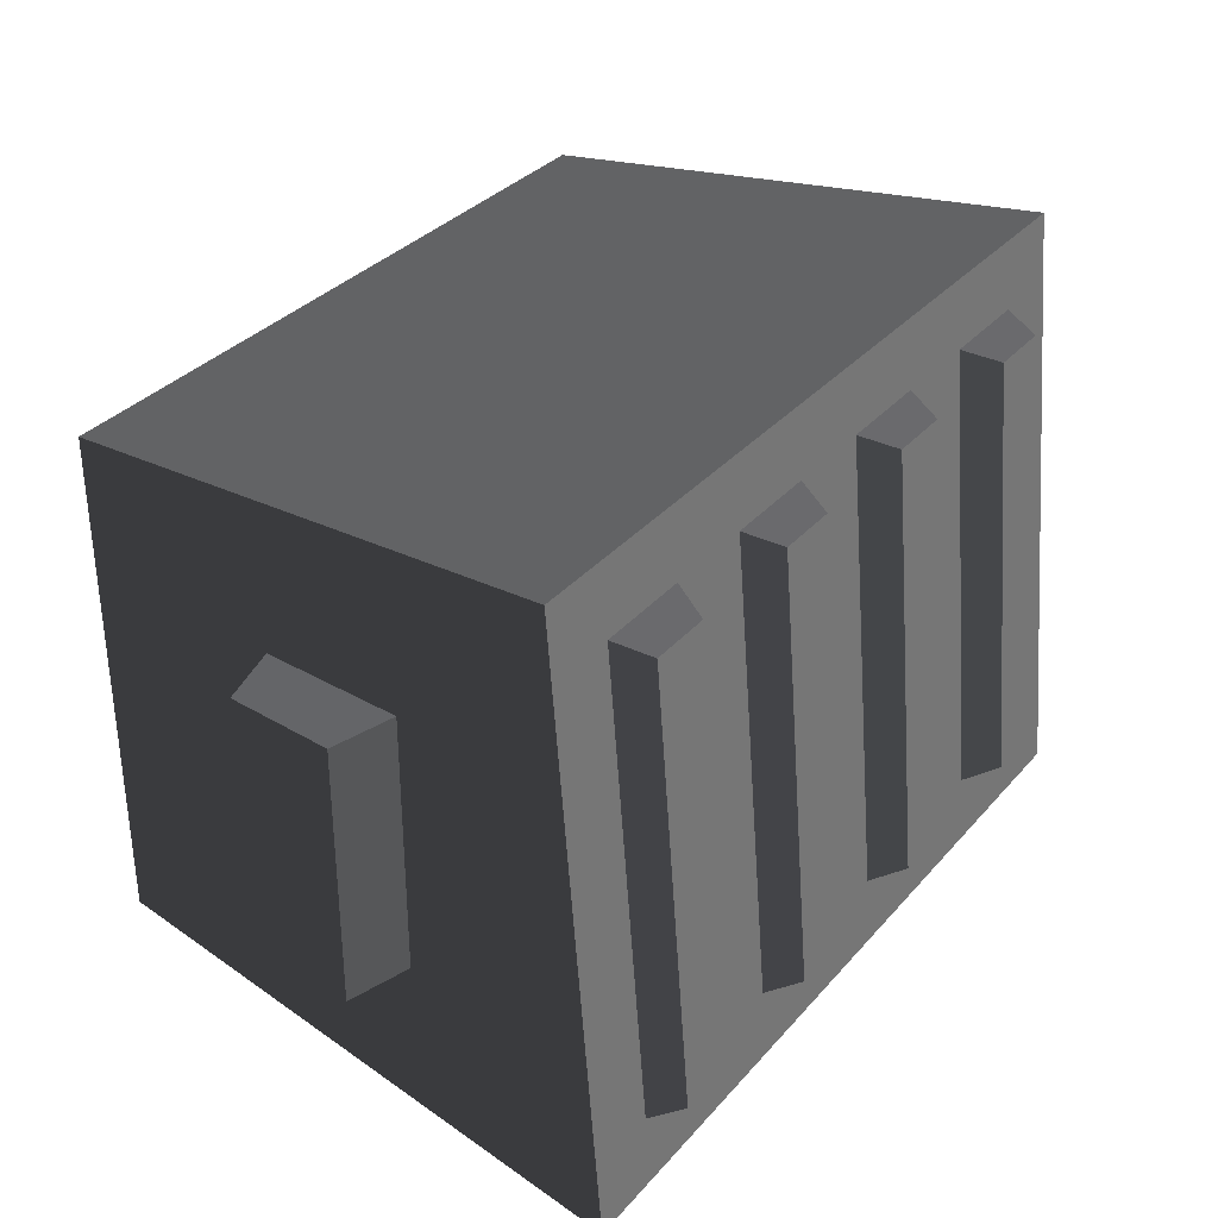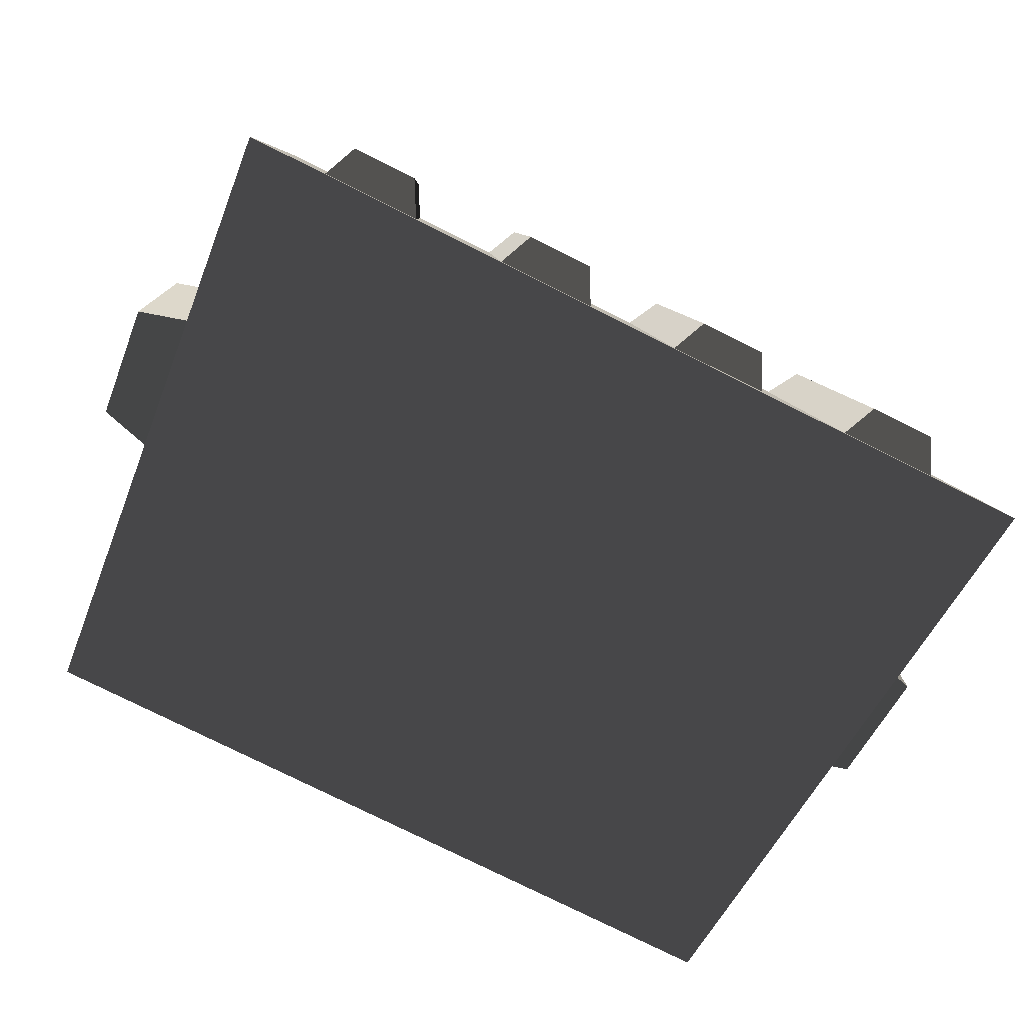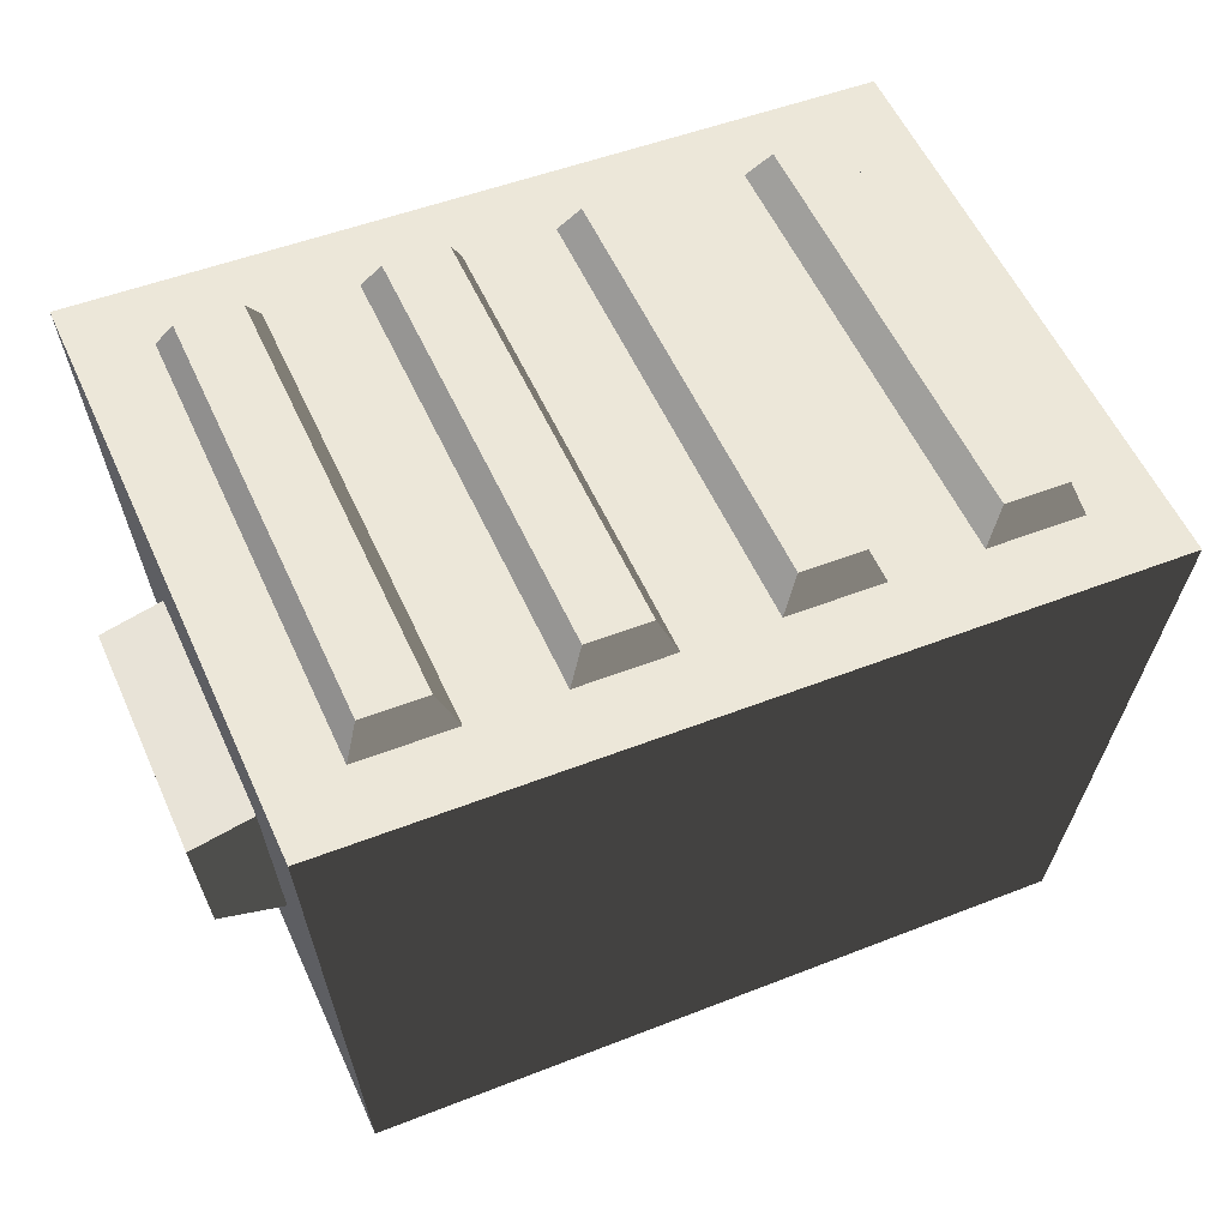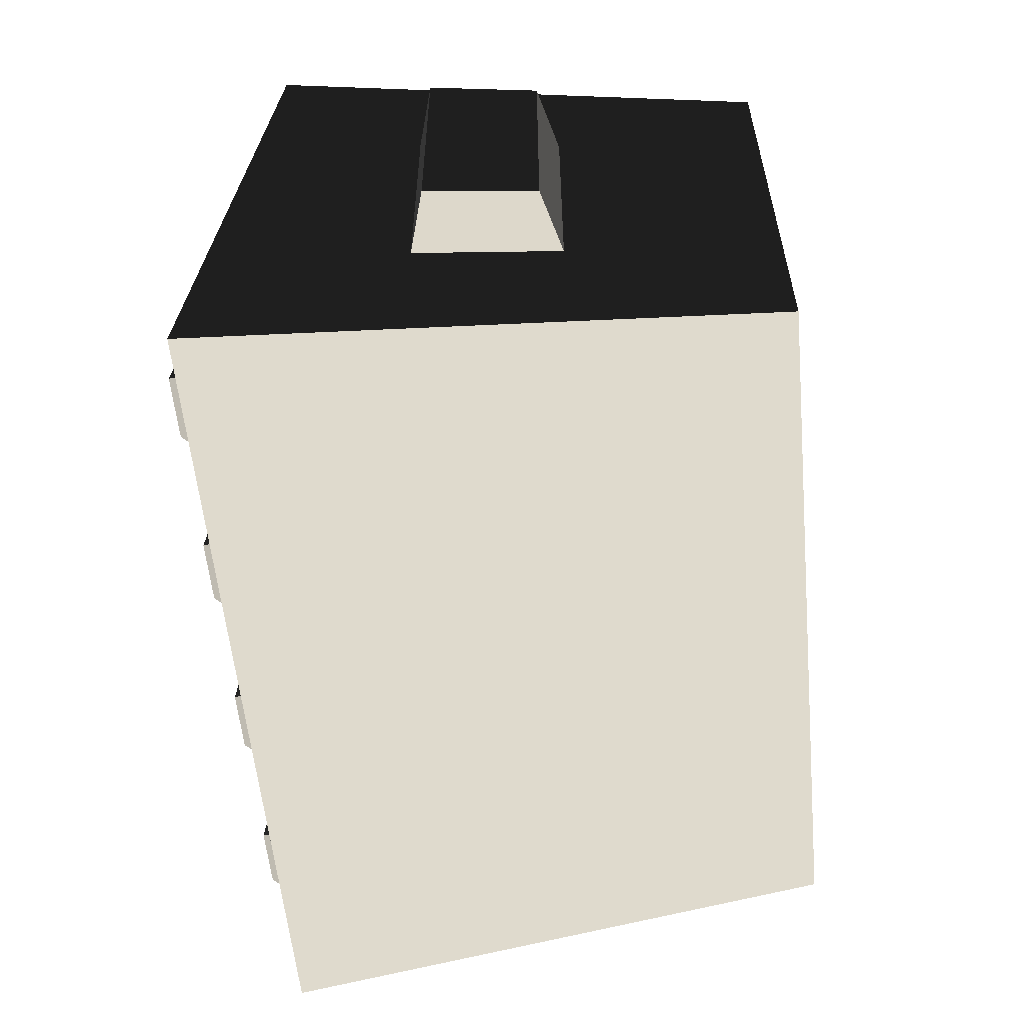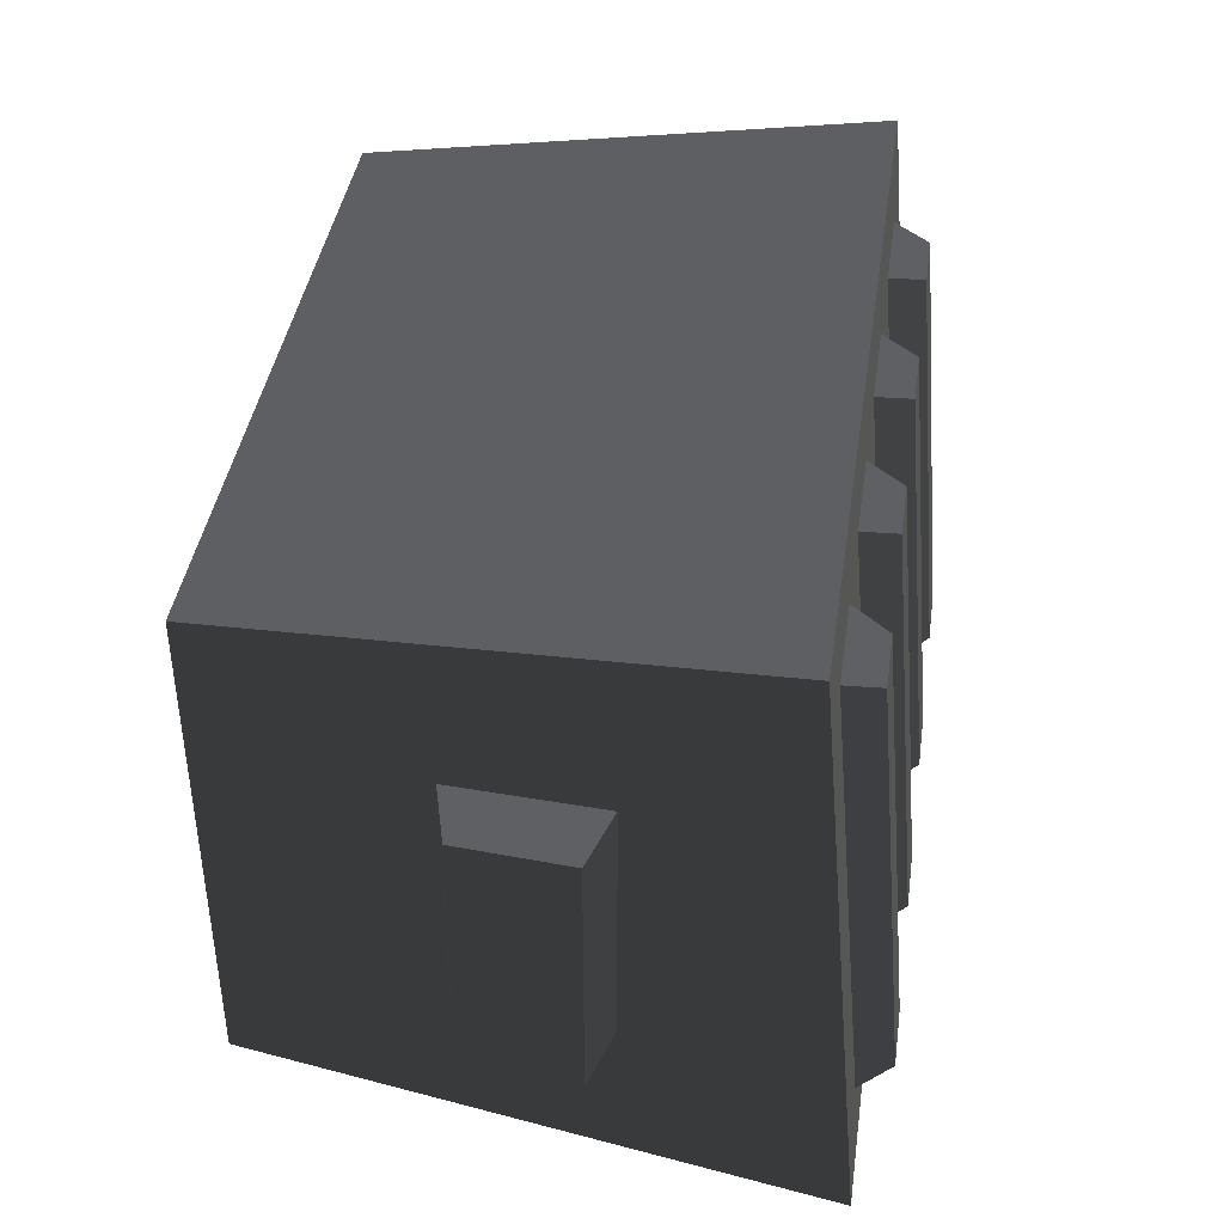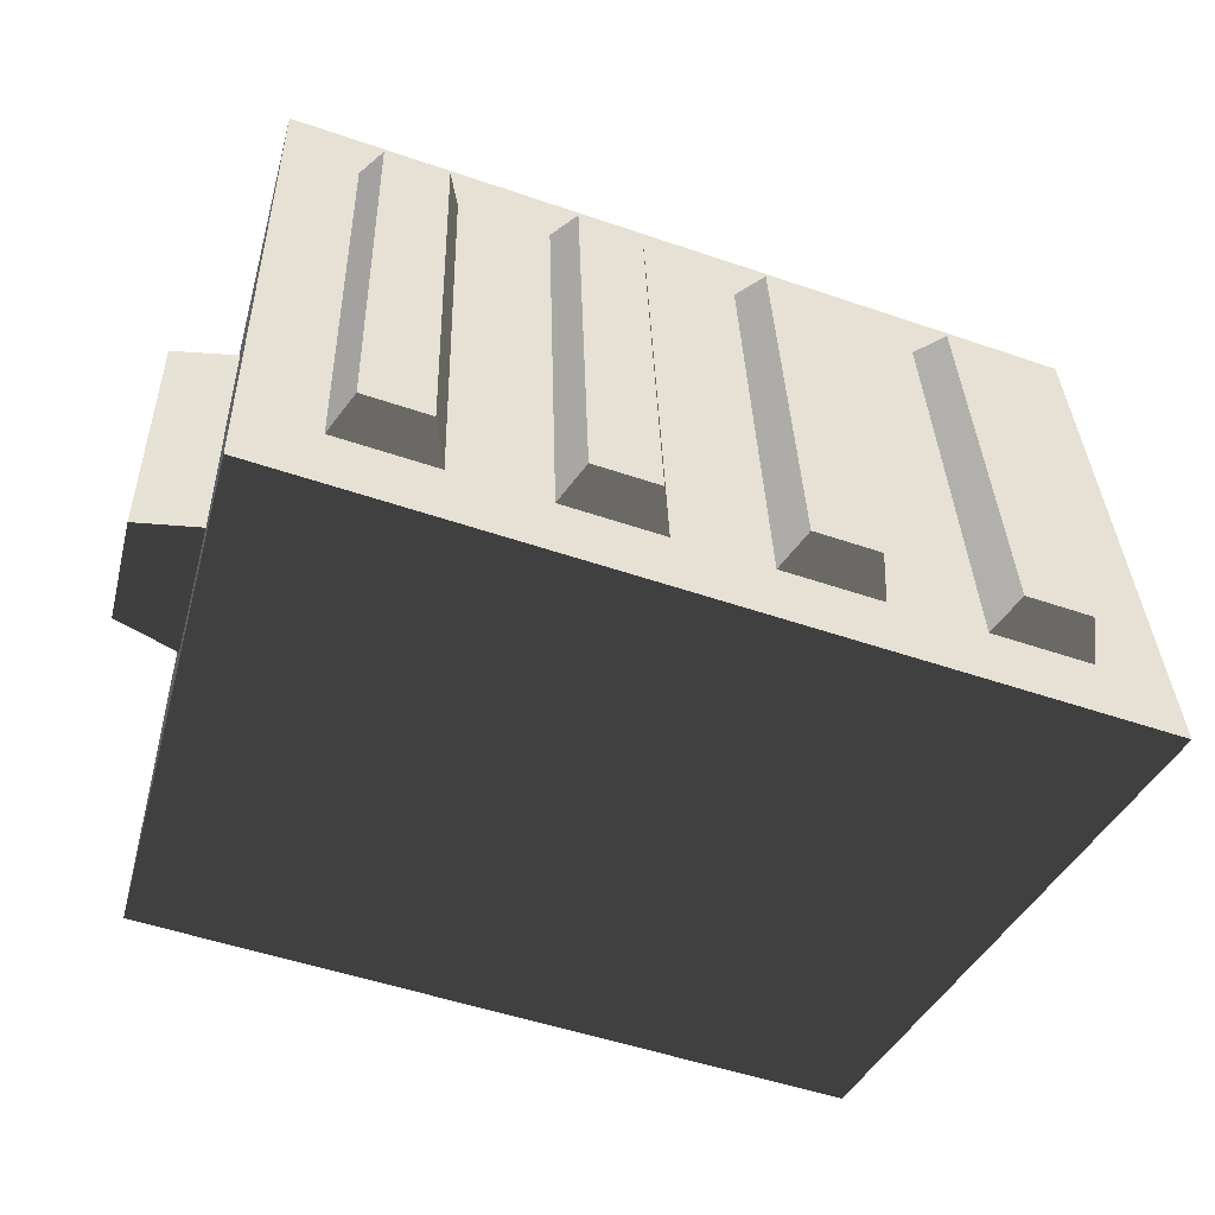
<metadata>
{"format":"obj","ext":"obj","renderer":"f3d","projection":"perspective","resolution":1024,"background":"white","views":[{"elev":33.6,"azim":124.3,"up":"+Z"},{"elev":-77.6,"azim":153.5,"up":"+Z"},{"elev":49.0,"azim":-23.7,"up":"+Y"},{"elev":-57.4,"azim":-84.5,"up":"+Z"},{"elev":40.9,"azim":98.3,"up":"+Z"},{"elev":-50.8,"azim":159.4,"up":"+Z"}]}
</metadata>
<code>
v 0.7544 1.809 -0.6474
v 0.9454 1.809 -0.6474
v 0.9369 1.696 0.664
v 0.7476 1.696 0.664
v 0.6988 1.711 -0.703
v 0.7544 1.809 -0.6474
v 0.7476 1.696 0.664
v 0.692 1.59 0.6962
v 0.692 1.59 0.6962
v 0.7476 1.696 0.664
v 0.9369 1.696 0.664
v 0.9781 1.59 0.6962
v 0.9781 1.59 0.6962
v 0.9369 1.696 0.664
v 0.9454 1.809 -0.6474
v 0.9877 1.711 -0.703
v 0.9877 1.711 -0.703
v 0.9454 1.809 -0.6474
v 0.7544 1.809 -0.6474
v 0.6988 1.711 -0.703
v 0.1878 1.809 -0.6474
v 0.3788 1.809 -0.6474
v 0.3754 1.696 0.664
v 0.1861 1.696 0.664
v 0.1366 1.711 -0.703
v 0.1878 1.809 -0.6474
v 0.1861 1.696 0.664
v 0.1353 1.59 0.6962
v 0.1353 1.59 0.6962
v 0.1861 1.696 0.664
v 0.3754 1.696 0.664
v 0.4214 1.59 0.6962
v 0.4214 1.59 0.6962
v 0.3754 1.696 0.664
v 0.3788 1.809 -0.6474
v 0.4255 1.711 -0.703
v 0.4255 1.711 -0.703
v 0.3788 1.809 -0.6474
v 0.1878 1.809 -0.6474
v 0.1366 1.711 -0.703
v -0.3788 1.809 -0.6474
v -0.1878 1.809 -0.6474
v -0.1861 1.696 0.664
v -0.3754 1.696 0.664
v -0.4255 1.711 -0.703
v -0.3788 1.809 -0.6474
v -0.3754 1.696 0.664
v -0.4214 1.59 0.6962
v -0.4214 1.59 0.6962
v -0.3754 1.696 0.664
v -0.1861 1.696 0.664
v -0.1353 1.59 0.6962
v -0.1353 1.59 0.6962
v -0.1861 1.696 0.664
v -0.1878 1.809 -0.6474
v -0.1366 1.711 -0.703
v -0.1366 1.711 -0.703
v -0.1878 1.809 -0.6474
v -0.3788 1.809 -0.6474
v -0.4255 1.711 -0.703
v -0.9454 1.809 -0.6474
v -0.7544 1.809 -0.6474
v -0.7476 1.696 0.664
v -0.9369 1.696 0.664
v -0.9877 1.711 -0.703
v -0.9454 1.809 -0.6474
v -0.9369 1.696 0.664
v -0.9781 1.59 0.6962
v -0.9781 1.59 0.6962
v -0.9369 1.696 0.664
v -0.7476 1.696 0.664
v -0.692 1.59 0.6962
v -0.692 1.59 0.6962
v -0.7476 1.696 0.664
v -0.7544 1.809 -0.6474
v -0.6988 1.711 -0.703
v -0.6988 1.711 -0.703
v -0.7544 1.809 -0.6474
v -0.9454 1.809 -0.6474
v -0.9877 1.711 -0.703
v 1.098 0.6689 0.3751
v 1.14 1.108 0.3896
v 1.334 1.053 0.3878
v 1.297 0.724 0.3769
v 1.14 1.108 0.3896
v 1.14 1.108 -0.3896
v 1.334 1.053 -0.3878
v 1.334 1.053 0.3878
v 1.14 1.108 -0.3896
v 1.098 0.6689 -0.3751
v 1.297 0.724 -0.3769
v 1.334 1.053 -0.3878
v 1.098 0.6689 -0.3751
v 1.098 0.6689 0.3751
v 1.297 0.724 0.3769
v 1.297 0.724 -0.3769
v 1.297 0.724 0.3769
v 1.334 1.053 0.3878
v 1.334 1.053 -0.3878
v 1.297 0.724 -0.3769
v 1.207 1.729 -0.911
v 1.043 0.04372 -0.7495
v 1.043 0.04372 0.7495
v 1.191 1.572 0.8995
v -1.098 0.6689 0.3751
v -1.297 0.724 0.3769
v -1.334 1.053 0.3878
v -1.14 1.108 0.3896
v -1.14 1.108 0.3896
v -1.334 1.053 0.3878
v -1.334 1.053 -0.3878
v -1.14 1.108 -0.3896
v -1.14 1.108 -0.3896
v -1.334 1.053 -0.3878
v -1.297 0.724 -0.3769
v -1.098 0.6689 -0.3751
v -1.098 0.6689 -0.3751
v -1.297 0.724 -0.3769
v -1.297 0.724 0.3769
v -1.098 0.6689 0.3751
v -1.297 0.724 0.3769
v -1.297 0.724 -0.3769
v -1.334 1.053 -0.3878
v -1.334 1.053 0.3878
v -1.207 1.729 -0.911
v -1.191 1.572 0.8995
v -1.043 0.04372 0.7495
v -1.043 0.04372 -0.7495
v -1.207 1.729 -0.911
v 1.207 1.729 -0.911
v 1.191 1.572 0.8995
v -1.191 1.572 0.8995
v -1.043 0.04372 0.7495
v -1.191 1.572 0.8995
v 1.191 1.572 0.8995
v 1.043 0.04372 0.7495
v 1.043 0.04372 -0.7495
v 1.207 1.729 -0.911
v -1.207 1.729 -0.911
v -1.043 0.04372 -0.7495
g Trash1_(10)_2656_17
f 1 3 2
f 1 4 3
f 5 7 6
f 5 8 7
f 9 11 10
f 9 12 11
f 13 15 14
f 13 16 15
f 17 19 18
f 17 20 19
f 21 23 22
f 21 24 23
f 25 27 26
f 25 28 27
f 29 31 30
f 29 32 31
f 33 35 34
f 33 36 35
f 37 39 38
f 37 40 39
f 41 43 42
f 41 44 43
f 45 47 46
f 45 48 47
f 49 51 50
f 49 52 51
f 53 55 54
f 53 56 55
f 57 59 58
f 57 60 59
f 61 63 62
f 61 64 63
f 65 67 66
f 65 68 67
f 69 71 70
f 69 72 71
f 73 75 74
f 73 76 75
f 77 79 78
f 77 80 79
f 81 83 82
f 81 84 83
f 85 87 86
f 85 88 87
f 89 91 90
f 89 92 91
f 93 95 94
f 93 96 95
f 97 99 98
f 97 100 99
f 101 103 102
f 101 104 103
f 105 107 106
f 105 108 107
f 109 111 110
f 109 112 111
f 113 115 114
f 113 116 115
f 117 119 118
f 117 120 119
f 121 123 122
f 121 124 123
f 125 127 126
f 125 128 127
f 129 131 130
f 129 132 131
f 133 135 134
f 133 136 135
f 137 139 138
f 137 140 139

</code>
